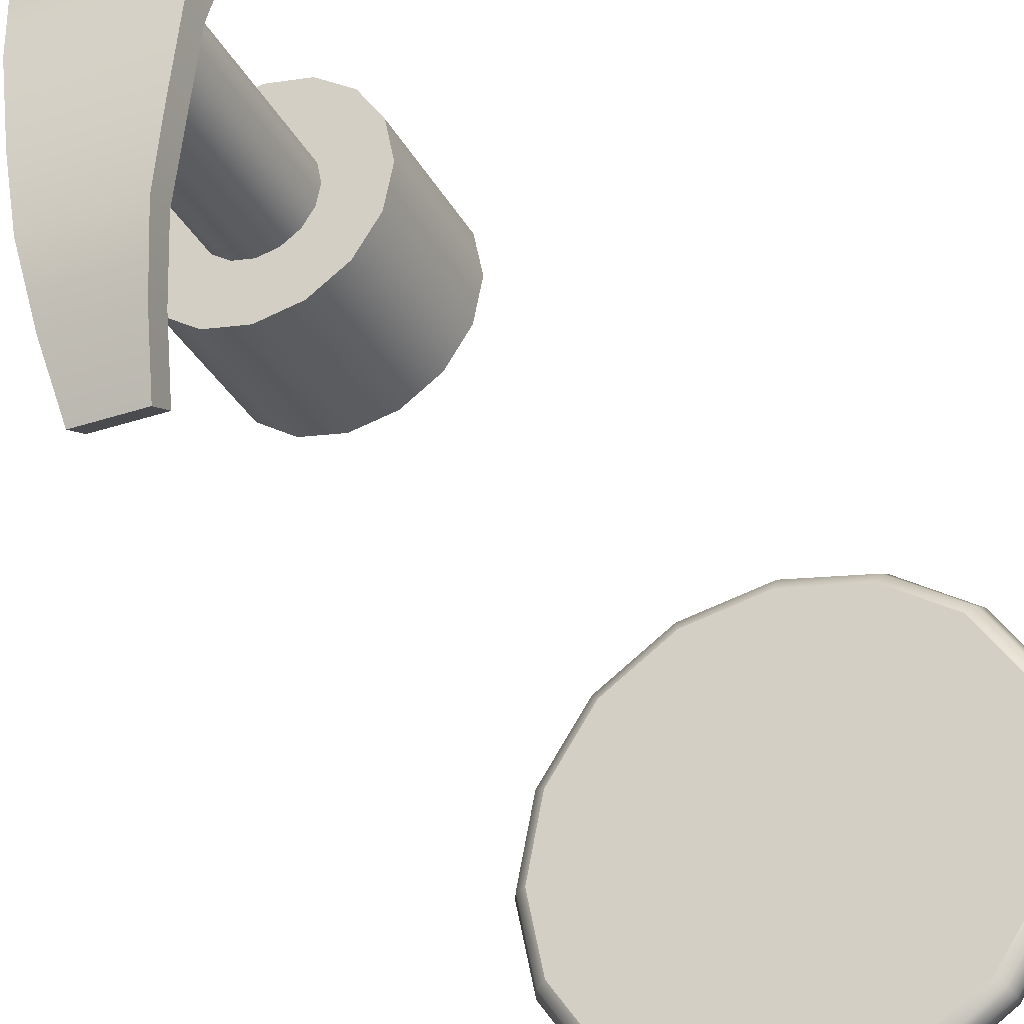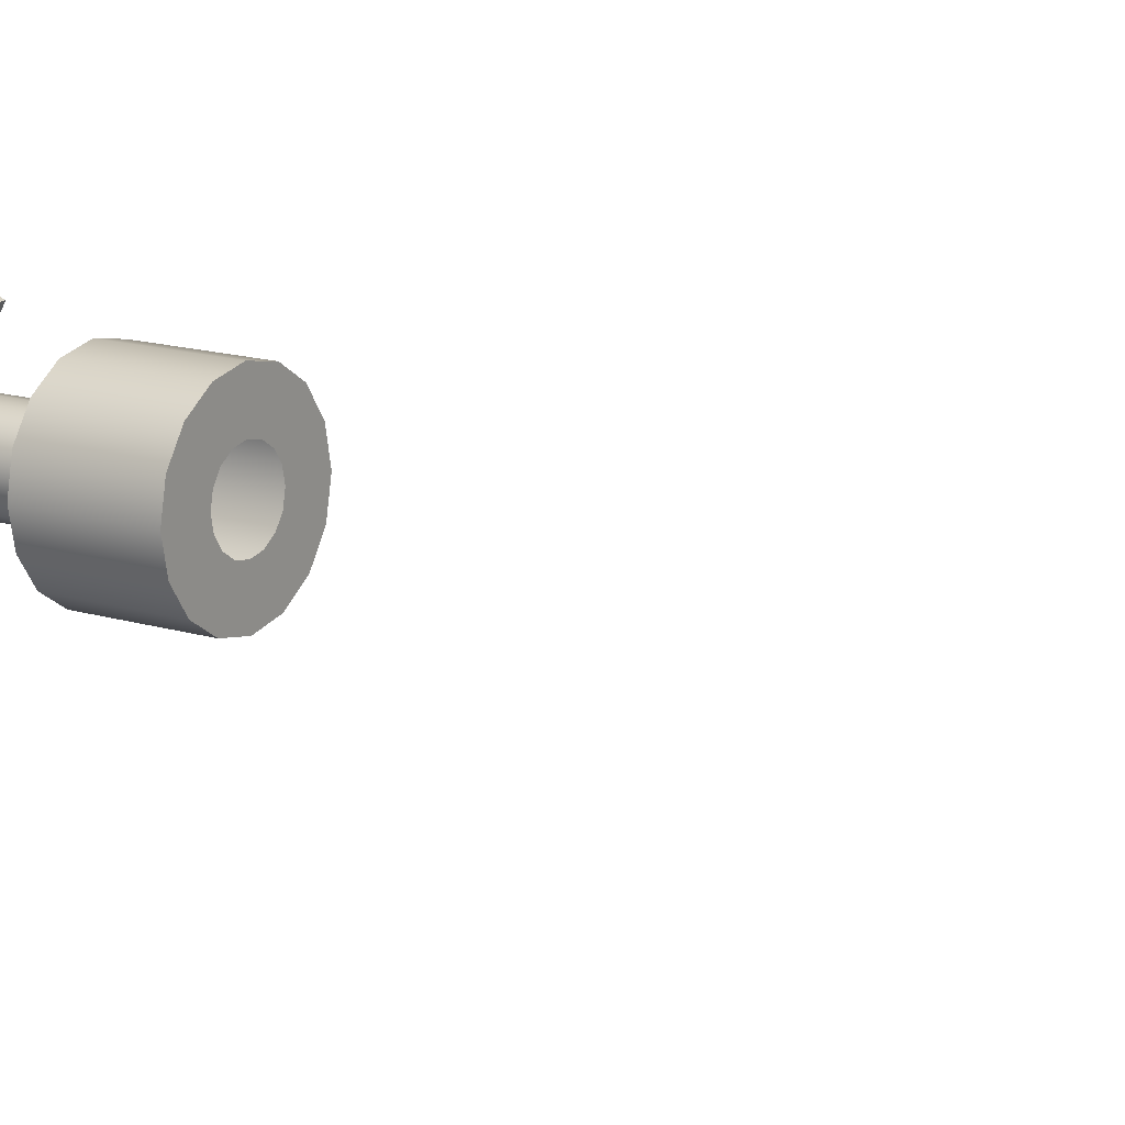
<metadata>
{"format":"obj","ext":"obj","renderer":"f3d","projection":"perspective","resolution":1024,"background":"white","views":[{"elev":-33.3,"azim":24.8,"up":"+Y"},{"elev":15.4,"azim":122.7,"up":"+Y"}]}
</metadata>
<code>
o MeshSoapBottle_9_0_GeomSubset_1
v -0.0005 0.001224 -0.127
v 0.0005 0.001224 -0.127
v -0.0005 0.002224 -0.127
v 0.0005 0.002224 -0.127
v -0.0005 0.001224 -0.127
v 0.0005 0.001224 -0.127
v -0.0005 0.002224 -0.127
v 0.0005 0.002224 -0.127
v -0.0005 0.001224 -0.127
v 0.0005 0.001224 -0.127
v -0.0005 0.002224 -0.127
v 0.0005 0.002224 -0.127
v 0.03356 0.01563 0.02495
v 0.02569 0.02741 0.02495
v 0.0139 0.03528 0.02495
v 0 0.03805 0.02495
v -0.0139 0.03528 0.02495
v -0.02569 0.02741 0.02495
v -0.03356 0.01563 0.02495
v -0.03633 0.001723 0.02495
v -0.03356 -0.01218 0.02495
v -0.02569 -0.02396 0.02495
v -0.0139 -0.03184 0.02495
v 0 -0.0346 0.02495
v 0.0139 -0.03184 0.02495
v 0.02569 -0.02396 0.02495
v 0.03356 -0.01218 0.02495
v 0.03633 0.001723 0.02495
v 0.02803 0.01334 0.04144
v 0.02146 0.02318 0.04144
v 0.01161 0.02976 0.04144
v 0 0.03207 0.04144
v -0.01161 0.02976 0.04144
v -0.02146 0.02318 0.04144
v -0.02803 0.01334 0.04144
v -0.03034 0.001723 0.04144
v -0.02803 -0.009888 0.04144
v -0.02146 -0.01973 0.04144
v -0.01161 -0.02631 0.04144
v 0 -0.02862 0.04144
v 0.01161 -0.02631 0.04144
v 0.02146 -0.01973 0.04144
v 0.02803 -0.009888 0.04144
v 0.03034 0.001723 0.04144
v 0.04832 0.02174 -0.1213
v 0.03698 0.03871 -0.1213
v 0.02002 0.05004 -0.1213
v 0 0.05402 -0.1213
v -0.02001 0.05004 -0.1213
v -0.03698 0.03871 -0.1213
v -0.04832 0.02174 -0.1213
v -0.0523 0.001723 -0.1213
v -0.04832 -0.01829 -0.1213
v -0.03698 -0.03526 -0.1213
v -0.02001 -0.04659 -0.1213
v 0 -0.05058 -0.1213
v 0.02001 -0.04659 -0.1213
v 0.03698 -0.03526 -0.1213
v 0.04832 -0.01829 -0.1213
v 0.0523 0.001723 -0.1213
v 0.04608 -0.01736 -0.05459
v 0.03527 -0.03354 -0.05459
v 0.01909 -0.04436 -0.05459
v 0 -0.04815 -0.05459
v -0.01909 -0.04436 -0.05459
v -0.03527 -0.03354 -0.05459
v -0.04608 -0.01736 -0.05459
v -0.04988 0.001723 -0.05459
v -0.04608 0.02081 -0.05459
v -0.03527 0.03699 -0.05459
v -0.01909 0.0478 -0.05459
v 0 0.0516 -0.05459
v 0.01909 0.0478 -0.05459
v 0.03527 0.03699 -0.05459
v 0.04608 0.02081 -0.05459
v 0.04988 0.001723 -0.05459
v 0.04832 -0.01829 -0.09162
v 0.03698 -0.03526 -0.09162
v 0.02001 -0.04659 -0.09162
v 0 -0.05058 -0.09162
v -0.02001 -0.04659 -0.09162
v -0.03698 -0.03526 -0.09162
v -0.04832 -0.01829 -0.09162
v -0.0523 0.001723 -0.09162
v -0.04832 0.02174 -0.09162
v -0.03698 0.03871 -0.09162
v -0.02001 0.05004 -0.09162
v 0 0.05402 -0.09162
v 0.02002 0.05004 -0.09162
v 0.03698 0.03871 -0.09162
v 0.04832 0.02174 -0.09162
v 0.0523 0.001723 -0.09162
v 0.04257 -0.01591 -0.02357
v 0.03258 -0.03086 -0.02357
v 0.01763 -0.04084 -0.02357
v 0 -0.04435 -0.02357
v -0.01763 -0.04084 -0.02357
v -0.03258 -0.03086 -0.02357
v -0.04257 -0.01591 -0.02357
v -0.04608 0.001723 -0.02357
v -0.04257 0.01936 -0.02357
v -0.03258 0.03431 -0.02357
v -0.01763 0.04429 -0.02357
v 0 0.0478 -0.02357
v 0.01763 0.04429 -0.02357
v 0.03258 0.03431 -0.02357
v 0.04257 0.01936 -0.02357
v 0.04608 0.001723 -0.02357
v 0.04124 0.001723 0.006434
v 0.0381 -0.01406 0.006434
v 0.02916 -0.02743 0.006434
v 0.01578 -0.03637 0.006434
v 0 -0.03951 0.006434
v -0.01578 -0.03637 0.006434
v -0.02916 -0.02743 0.006434
v -0.0381 -0.01406 0.006434
v -0.04124 0.001723 0.006434
v -0.0381 0.0175 0.006434
v -0.02916 0.03088 0.006434
v -0.01578 0.03982 0.006434
v 0 0.04296 0.006434
v 0.01578 0.03982 0.006434
v 0.02916 0.03088 0.006434
v 0.0381 0.0175 0.006434
v 0.02102 0.01043 0.05279
v 0.01882 0.009519 0.05405
v 0.01609 0.01781 0.05279
v 0.0144 0.01613 0.05405
v 0.007795 0.02054 0.05405
v 0.008706 0.02274 0.05279
v 0 0.02447 0.05279
v 0 0.02209 0.05405
v -0.007795 0.02054 0.05405
v -0.008706 0.02274 0.05279
v -0.01609 0.01781 0.05279
v -0.0144 0.01613 0.05405
v -0.01882 0.009519 0.05405
v -0.02102 0.01043 0.05279
v -0.02275 0.001723 0.05279
v -0.02037 0.001723 0.05405
v -0.01882 -0.00607 0.05405
v -0.02102 -0.006982 0.05279
v -0.01609 -0.01436 0.05279
v -0.0144 -0.01268 0.05405
v -0.007795 -0.01709 0.05405
v -0.008706 -0.01929 0.05279
v 0 -0.02103 0.05279
v 0 -0.01864 0.05405
v 0.007795 -0.01709 0.05405
v 0.008706 -0.01929 0.05279
v 0.01609 -0.01436 0.05279
v 0.0144 -0.01268 0.05405
v 0.01882 -0.00607 0.05405
v 0.02102 -0.006982 0.05279
v 0.02275 0.001723 0.05279
v 0.02037 0.001723 0.05405
v 0.01981 0.009931 0.05409
v 0.01516 0.01689 0.05409
v 0.008207 0.02154 0.05409
v 0 0.02317 0.05409
v -0.008207 0.02154 0.05409
v -0.01516 0.01689 0.05409
v -0.01981 0.009931 0.05409
v -0.02144 0.001724 0.05409
v -0.01981 -0.006482 0.05409
v -0.01516 -0.01344 0.05409
v -0.008207 -0.01809 0.05409
v 0 -0.01972 0.05409
v 0.008207 -0.01809 0.05409
v 0.01516 -0.01344 0.05409
v 0.01981 -0.006482 0.05409
v 0.02144 0.001724 0.05409
v 0.01981 0.009931 0.08323
v 0.01516 0.01689 0.08323
v 0.008207 0.02154 0.08323
v 0 0.02317 0.08323
v -0.008207 0.02154 0.08323
v -0.01516 0.01689 0.08323
v -0.01981 0.009931 0.08323
v -0.02144 0.001724 0.08323
v -0.01981 -0.006482 0.08323
v -0.01516 -0.01344 0.08323
v -0.008207 -0.01809 0.08323
v 0 -0.01972 0.08323
v 0.008207 -0.01809 0.08323
v 0.01516 -0.01344 0.08323
v 0.01981 -0.006482 0.08323
v 0.02144 0.001724 0.08323
v 0.0071 0.008824 0.08323
v 0.003842 0.011 0.08323
v 0 0.01176 0.08323
v -0.003842 0.011 0.08323
v -0.0071 0.008824 0.08323
v -0.009276 0.005567 0.08323
v -0.01004 0.001724 0.08323
v -0.009276 -0.002118 0.08323
v -0.0071 -0.005376 0.08323
v -0.003842 -0.007552 0.08323
v 0 -0.008316 0.08323
v 0.003842 -0.007552 0.08323
v 0.0071 -0.005376 0.08323
v 0.009276 -0.002118 0.08323
v 0.01004 0.001724 0.08323
v 0.009276 0.005567 0.08323
v 0.0071 0.008824 0.1243
v 0.003842 0.011 0.1243
v 0 0.01176 0.1243
v -0.003842 0.011 0.1243
v -0.0071 0.008824 0.1243
v -0.009276 0.005567 0.1243
v -0.01004 0.001724 0.1243
v -0.009276 -0.002118 0.1243
v -0.0071 -0.005376 0.1243
v -0.003842 -0.007552 0.1243
v 0 -0.008316 0.1243
v 0.003842 -0.007552 0.1243
v 0.0071 -0.005376 0.1243
v 0.009276 -0.002118 0.1243
v 0.01004 0.001724 0.1243
v 0.009276 0.005567 0.1243
v -0.006172 -0.05524 0.1136
v 0.006172 -0.05524 0.1136
v -0.006172 -0.0575 0.1183
v 0.006172 -0.0575 0.1183
v -0.01748 0.02411 0.1202
v 0.01748 0.02411 0.1202
v -0.01748 0.02245 0.1153
v 0.01748 0.02245 0.1153
v -0.01183 -0.01863 0.1289
v -0.01183 -0.01863 0.1237
v 0.01183 -0.01863 0.1237
v 0.01183 -0.01863 0.1289
v -0.01559 0.01142 0.1261
v -0.01559 0.01073 0.1209
v 0.01559 0.01073 0.1209
v 0.01559 0.01142 0.1261
v -0.01371 -0.002112 0.1289
v -0.01371 -0.002112 0.1237
v 0.01371 -0.002112 0.1237
v 0.01371 -0.002112 0.1289
v -0.009942 -0.03258 0.1281
v -0.009942 -0.03124 0.1231
v 0.009942 -0.03124 0.1231
v 0.009942 -0.03258 0.1281
v -0.008057 -0.0459 0.1238
v -0.008057 -0.04364 0.1191
v 0.008057 -0.04364 0.1191
v 0.008057 -0.0459 0.1238
v 0.006632 0.008356 0.05409
v 0.003589 0.01039 0.05409
v 0 0.0111 0.05409
v -0.003589 0.01039 0.05409
v -0.006632 0.008356 0.05409
v -0.008665 0.005313 0.05409
v -0.009379 0.001724 0.05409
v -0.008665 -0.001865 0.05409
v -0.006632 -0.004908 0.05409
v -0.003589 -0.006941 0.05409
v 0 -0.007655 0.05409
v 0.003589 -0.006941 0.05409
v 0.006632 -0.004908 0.05409
v 0.008665 -0.001865 0.05409
v 0.009379 0.001724 0.05409
v 0.008665 0.005313 0.05409
v 0.01525 0.02918 -0.1124
v 0.01419 0.02988 -0.1123
v 0.01305 0.02706 -0.1134
v 0.01297 0.03014 -0.1125
v 0.01175 0.02994 -0.1127
v 0.01073 0.0293 -0.1131
v 0.01006 0.02831 -0.1135
v 0.00985 0.02714 -0.1139
v 0.01012 0.02595 -0.1143
v 0.01084 0.02494 -0.1145
v 0.0119 0.02424 -0.1145
v 0.01312 0.02398 -0.1144
v 0.01434 0.02418 -0.1142
v 0.01536 0.02482 -0.1138
v 0.01603 0.02581 -0.1134
v 0.01624 0.02698 -0.1129
v 0.01597 0.02817 -0.1126
v 0.006632 0.008356 0.02024
v 0.006073 0.007797 0.01902
v 0.003589 0.01039 0.02024
v 0.003287 0.009659 0.01902
v 0 0.0111 0.02024
v 0 0.01031 0.01902
v -0.003589 0.01039 0.02024
v -0.003287 0.009659 0.01902
v -0.006632 0.008356 0.02024
v -0.006073 0.007797 0.01902
v -0.008665 0.005313 0.02024
v -0.007935 0.005011 0.01902
v -0.009379 0.001724 0.02024
v -0.008588 0.001724 0.01902
v -0.008665 -0.001865 0.02024
v -0.007935 -0.001562 0.01902
v -0.006632 -0.004908 0.02024
v -0.006073 -0.004349 0.01902
v -0.003589 -0.006941 0.02024
v -0.003287 -0.00621 0.01902
v 0 -0.007655 0.02024
v 0 -0.006865 0.01902
v 0.003589 -0.006941 0.02024
v 0.003287 -0.00621 0.01902
v 0.006632 -0.004908 0.02024
v 0.006073 -0.004349 0.01902
v 0.008665 -0.001865 0.02024
v 0.007935 -0.001562 0.01902
v 0.009379 0.001724 0.02024
v 0.008588 0.001724 0.01902
v 0.008665 0.005313 0.02024
v 0.007935 0.005011 0.01902
v 0.002729 0.004453 0.01218
v 0.002289 0.004012 0.01096
v 0.001477 0.00529 0.01218
v 0.001239 0.004714 0.01096
v 0 0.005584 0.01218
v 0 0.004961 0.01096
v -0.001477 0.00529 0.01218
v -0.001239 0.004714 0.01096
v -0.002729 0.004453 0.01218
v -0.002289 0.004012 0.01096
v -0.003566 0.003202 0.01218
v -0.00299 0.002963 0.01096
v -0.00386 0.001724 0.01218
v -0.003236 0.001724 0.01096
v -0.003566 0.000247 0.01218
v -0.00299 0.000486 0.01096
v -0.002729 -0.001005 0.01218
v -0.002289 -0.000564 0.01096
v -0.001477 -0.001841 0.01218
v -0.001239 -0.001266 0.01096
v 0 -0.002135 0.01218
v 0 -0.001512 0.01096
v 0.001477 -0.001841 0.01218
v 0.001239 -0.001266 0.01096
v 0.002729 -0.001005 0.01218
v 0.002289 -0.000564 0.01096
v 0.003566 0.000247 0.01218
v 0.00299 0.000486 0.01096
v 0.00386 0.001724 0.01218
v 0.003236 0.001724 0.01096
v 0.003566 0.003202 0.01218
v 0.00299 0.002963 0.01096
v 8.6e-05 -0.001346 -0.000836
v -0.001153 -0.001099 -0.000849
v -0.002203 -0.000398 -0.000844
v -0.002905 0.000652 -0.00082
v -0.003151 0.001889 -0.000782
v -0.002905 0.003127 -0.000735
v -0.002204 0.004176 -0.000687
v -0.001155 0.004877 -0.000644
v 8.4e-05 0.005123 -0.000614
v 0.001322 0.004877 -0.000601
v 0.002372 0.004175 -0.000606
v 0.003074 0.003125 -0.00063
v 0.003321 0.001888 -0.000668
v 0.003075 0.00065 -0.000715
v 0.002374 -0.000399 -0.000763
v 0.001324 -0.0011 -0.000805
v 0.00042 -0.000696 -0.01263
v -0.000818 -0.000449 -0.01266
v -0.001868 0.000253 -0.01265
v -0.002571 0.0013 -0.0126
v -0.002819 0.002536 -0.01251
v -0.002574 0.00377 -0.01241
v -0.001875 0.004816 -0.0123
v -0.000827 0.005514 -0.01221
v 0.000411 0.005758 -0.01214
v 0.001649 0.005511 -0.01211
v 0.002699 0.00481 -0.01212
v 0.003401 0.00376 -0.01218
v 0.003649 0.002526 -0.01226
v 0.003405 0.001291 -0.01236
v 0.002706 0.000246 -0.01247
v 0.001657 -0.000452 -0.01256
v 0.001007 0.000444 -0.02438
v -0.00023 0.000692 -0.02442
v -0.001281 0.001393 -0.02441
v -0.001985 0.002439 -0.02433
v -0.002235 0.003669 -0.0242
v -0.001994 0.004897 -0.02404
v -0.001297 0.005939 -0.02387
v -0.000251 0.006632 -0.02372
v 0.000984 0.006872 -0.02362
v 0.002221 0.006623 -0.02358
v 0.003272 0.005922 -0.02359
v 0.003976 0.004876 -0.02368
v 0.004226 0.003646 -0.0238
v 0.003985 0.002417 -0.02397
v 0.003288 0.001377 -0.02413
v 0.002242 0.000683 -0.02428
v 0.001845 0.002071 -0.03605
v 0.000609 0.002322 -0.03612
v -0.000442 0.003021 -0.03609
v -0.001148 0.004063 -0.03598
v -0.001402 0.005286 -0.03581
v -0.001165 0.006508 -0.03559
v -0.000472 0.007541 -0.03537
v 0.00057 0.008227 -0.03517
v 0.001803 0.008462 -0.03503
v 0.003039 0.00821 -0.03497
v 0.00409 0.00751 -0.03499
v 0.004796 0.006469 -0.0351
v 0.005049 0.005245 -0.03528
v 0.004812 0.004024 -0.03549
v 0.004119 0.002992 -0.03572
v 0.003077 0.002305 -0.03592
v 0.002932 0.004182 -0.04763
v 0.001697 0.004436 -0.04771
v 0.000645 0.005135 -0.04768
v -6.3e-05 0.00617 -0.04754
v -0.000321 0.007386 -0.04732
v -8.9e-05 0.008597 -0.04705
v 0.000598 0.009619 -0.04677
v 0.001635 0.0103 -0.04652
v 0.002865 0.01052 -0.04634
v 0.004099 0.01027 -0.04627
v 0.005151 0.009571 -0.0463
v 0.00586 0.008535 -0.04643
v 0.006117 0.00732 -0.04666
v 0.005885 0.006108 -0.04693
v 0.005198 0.005087 -0.04721
v 0.004161 0.00441 -0.04746
v 0.004265 0.006771 -0.05908
v 0.003032 0.007029 -0.05918
v 0.00198 0.007727 -0.05914
v 0.001268 0.008756 -0.05897
v 0.001005 0.009961 -0.05871
v 0.001231 0.01116 -0.05838
v 0.001911 0.01217 -0.05804
v 0.002943 0.01283 -0.05775
v 0.004168 0.01306 -0.05754
v 0.005401 0.0128 -0.05744
v 0.006453 0.0121 -0.05748
v 0.007165 0.01107 -0.05765
v 0.007428 0.009865 -0.05791
v 0.007202 0.008666 -0.05824
v 0.006522 0.007657 -0.05858
v 0.00549 0.006992 -0.05887
v 0.005842 0.009834 -0.07039
v 0.004612 0.0101 -0.0705
v 0.003559 0.01079 -0.07045
v 0.002843 0.01181 -0.07026
v 0.002574 0.01301 -0.06995
v 0.002792 0.01419 -0.06957
v 0.003465 0.01519 -0.06918
v 0.004489 0.01584 -0.06883
v 0.005709 0.01605 -0.06858
v 0.00694 0.01579 -0.06847
v 0.007993 0.01509 -0.06852
v 0.008709 0.01407 -0.06871
v 0.008978 0.01287 -0.06902
v 0.00876 0.01169 -0.0694
v 0.008087 0.0107 -0.0698
v 0.007063 0.01005 -0.07014
v 0.007637 0.01332 -0.08149
v 0.006408 0.01358 -0.08161
v 0.005354 0.01428 -0.08156
v 0.004636 0.0153 -0.08135
v 0.004362 0.01648 -0.08101
v 0.004575 0.01765 -0.08059
v 0.005242 0.01864 -0.08017
v 0.006261 0.01928 -0.07979
v 0.007478 0.01948 -0.07952
v 0.008707 0.01922 -0.0794
v 0.009761 0.01852 -0.07945
v 0.01048 0.01751 -0.07966
v 0.01075 0.01632 -0.08
v 0.01054 0.01515 -0.08041
v 0.009873 0.01417 -0.08084
v 0.008854 0.01352 -0.08122
v 0.009466 0.01687 -0.09247
v 0.008237 0.01714 -0.09259
v 0.007184 0.01783 -0.09254
v 0.006465 0.01885 -0.09233
v 0.006191 0.02003 -0.09199
v 0.006404 0.02121 -0.09157
v 0.007071 0.02219 -0.09115
v 0.008091 0.02283 -0.09077
v 0.009308 0.02304 -0.0905
v 0.01054 0.02277 -0.09038
v 0.01159 0.02208 -0.09043
v 0.01231 0.02106 -0.09064
v 0.01258 0.01988 -0.09098
v 0.01237 0.0187 -0.09139
v 0.0117 0.01772 -0.09182
v 0.01068 0.01708 -0.0922
v 0.0113 0.02043 -0.1034
v 0.01007 0.02069 -0.1036
v 0.009013 0.02139 -0.1035
v 0.008295 0.0224 -0.1033
v 0.008021 0.02359 -0.103
v 0.008234 0.02476 -0.1026
v 0.008901 0.02574 -0.1021
v 0.00992 0.02638 -0.1017
v 0.01114 0.02659 -0.1015
v 0.01237 0.02632 -0.1014
v 0.01342 0.02563 -0.1014
v 0.01414 0.02461 -0.1016
v 0.01441 0.02343 -0.102
v 0.0142 0.02226 -0.1024
v 0.01353 0.02127 -0.1028
v 0.01251 0.02063 -0.1032
v 0.03406 0.03578 -0.1333
v 0.01843 0.04622 -0.1333
v 0 0.001723 -0.1334
v 0 0.04989 -0.1333
v -0.01843 0.04622 -0.1333
v -0.03406 0.03578 -0.1333
v -0.0445 0.02016 -0.1333
v -0.04816 0.001723 -0.1333
v -0.0445 -0.01671 -0.1333
v -0.03406 -0.03233 -0.1333
v -0.01843 -0.04277 -0.1333
v 0 -0.04644 -0.1333
v 0.01843 -0.04277 -0.1333
v 0.03406 -0.03233 -0.1333
v 0.0445 -0.01671 -0.1333
v 0.04816 0.001723 -0.1333
v 0.0445 0.02016 -0.1333
v 0.05052 0.02265 -0.1304
v 0.05468 0.001723 -0.1304
v 0.05201 0.02327 -0.1255
v 0.0563 0.001723 -0.1255
v 0.03867 0.04039 -0.1304
v 0.03981 0.04153 -0.1255
v 0.02093 0.05225 -0.1304
v 0.02154 0.05374 -0.1255
v 0 0.05641 -0.1304
v 0 0.05802 -0.1255
v -0.02093 0.05225 -0.1304
v -0.02154 0.05374 -0.1255
v -0.03867 0.04039 -0.1304
v -0.03981 0.04153 -0.1255
v -0.05052 0.02265 -0.1304
v -0.05201 0.02327 -0.1255
v -0.05468 0.001723 -0.1304
v -0.0563 0.001723 -0.1255
v -0.05052 -0.0192 -0.1304
v -0.05201 -0.01982 -0.1255
v -0.03867 -0.03694 -0.1304
v -0.03981 -0.03808 -0.1255
v -0.02093 -0.0488 -0.1304
v -0.02154 -0.05029 -0.1255
v 0 -0.05296 -0.1304
v 0 -0.05457 -0.1255
v 0.02093 -0.0488 -0.1304
v 0.02154 -0.05029 -0.1255
v 0.03867 -0.03694 -0.1304
v 0.03981 -0.03808 -0.1255
v 0.05052 -0.0192 -0.1304
v 0.05201 -0.01982 -0.1255
v 0.05062 -0.01925 -0.1225
v 0.05479 0.001723 -0.1225
v 0.05062 0.02269 -0.1225
v 0.03875 0.04047 -0.1225
v 0.02097 0.05235 -0.1225
v 0 0.05652 -0.1225
v -0.02097 0.05235 -0.1225
v -0.03875 0.04047 -0.1225
v -0.05062 0.02269 -0.1225
v -0.05479 0.001723 -0.1225
v -0.05062 -0.01925 -0.1225
v -0.03875 -0.03702 -0.1225
v -0.02097 -0.0489 -0.1225
v 0 -0.05307 -0.1225
v 0.02097 -0.0489 -0.1225
v 0.03875 -0.03702 -0.1225
v 0.04832 0.02174 -0.1213
v 0.0523 0.001723 -0.1213
v 0.03698 0.03871 -0.1213
v 0.02002 0.05004 -0.1213
v 0 0.05402 -0.1213
v -0.02001 0.05004 -0.1213
v -0.03698 0.03871 -0.1213
v -0.04832 0.02174 -0.1213
v -0.0523 0.001723 -0.1213
v -0.04832 -0.01829 -0.1213
v -0.03698 -0.03526 -0.1213
v -0.02001 -0.04659 -0.1213
v 0 -0.05058 -0.1213
v 0.02001 -0.04659 -0.1213
v 0.03698 -0.03526 -0.1213
v 0.04832 -0.01829 -0.1213
v 0 0.001723 -0.1213
f 5 6 8 7
f 157 158 174 173
f 158 159 175 174
f 159 160 176 175
f 160 161 177 176
f 161 162 178 177
f 162 163 179 178
f 163 164 180 179
f 164 165 181 180
f 165 166 182 181
f 166 167 183 182
f 167 168 184 183
f 168 169 185 184
f 169 170 186 185
f 170 171 187 186
f 171 172 188 187
f 172 157 173 188
f 174 175 190 189
f 175 176 191 190
f 176 177 192 191
f 177 178 193 192
f 178 179 194 193
f 179 180 195 194
f 180 181 196 195
f 181 182 197 196
f 182 183 198 197
f 183 184 199 198
f 184 185 200 199
f 185 186 201 200
f 186 187 202 201
f 187 188 203 202
f 188 173 204 203
f 173 174 189 204
f 189 190 206 205
f 190 191 207 206
f 191 192 208 207
f 192 193 209 208
f 193 194 210 209
f 194 195 211 210
f 195 196 212 211
f 196 197 213 212
f 197 198 214 213
f 198 199 215 214
f 199 200 216 215
f 200 201 217 216
f 201 202 218 217
f 202 203 219 218
f 203 204 220 219
f 204 189 205 220
f 221 222 224 223
f 223 224 248 245
f 225 226 228 227
f 246 247 222 221
f 222 247 248 224
f 246 221 223 245
f 238 230 229 237
f 238 239 231 230
f 232 231 239 240
f 229 232 240 237
f 227 234 233 225
f 227 228 235 234
f 236 235 228 226
f 233 236 226 225
f 234 238 237 233
f 234 235 239 238
f 240 239 235 236
f 237 240 236 233
f 230 242 241 229
f 230 231 243 242
f 244 243 231 232
f 241 244 232 229
f 242 246 245 241
f 242 243 247 246
f 248 247 243 244
f 245 248 244 241
f 159 158 249 250
f 160 159 250 251
f 161 160 251 252
f 162 161 252 253
f 163 162 253 254
f 164 163 254 255
f 165 164 255 256
f 166 165 256 257
f 167 166 257 258
f 168 167 258 259
f 169 168 259 260
f 170 169 260 261
f 171 170 261 262
f 172 171 262 263
f 157 172 263 264
f 158 157 264 249
f 507 506 508 509
f 510 509 508 511
f 512 511 508 513
f 514 513 508 515
f 516 515 508 517
f 518 517 508 519
f 520 519 508 521
f 522 521 508 506
f 522 523 524 521
f 523 525 526 524
f 525 523 527 528
f 523 522 506 527
f 528 527 529 530
f 527 506 507 529
f 530 529 531 532
f 529 507 509 531
f 532 531 533 534
f 531 509 510 533
f 534 533 535 536
f 533 510 511 535
f 536 535 537 538
f 535 511 512 537
f 538 537 539 540
f 537 512 513 539
f 540 539 541 542
f 539 513 514 541
f 542 541 543 544
f 541 514 515 543
f 544 543 545 546
f 543 515 516 545
f 546 545 547 548
f 545 516 517 547
f 548 547 549 550
f 547 517 518 549
f 550 549 551 552
f 549 518 519 551
f 552 551 553 554
f 551 519 520 553
f 554 553 524 526
f 553 520 521 524
f 571 572 556 557
f 573 571 557 558
f 574 573 558 559
f 575 574 559 560
f 576 575 560 561
f 577 576 561 562
f 578 577 562 563
f 579 578 563 564
f 580 579 564 565
f 581 580 565 566
f 582 581 566 567
f 583 582 567 568
f 584 583 568 569
f 585 584 569 570
f 586 585 570 555
f 572 586 555 556
f 556 555 554 526
f 557 556 526 525
f 558 557 525 528
f 559 558 528 530
f 560 559 530 532
f 561 560 532 534
f 562 561 534 536
f 563 562 536 538
f 564 563 538 540
f 565 564 540 542
f 566 565 542 544
f 567 566 544 546
f 568 567 546 548
f 569 568 548 550
f 570 569 550 552
f 555 570 552 554
f 587 572 571 573
f 587 573 574 575
f 587 575 576 577
f 587 577 578 579
f 587 579 580 581
f 587 581 582 583
f 587 583 584 585
f 587 585 586 572

</code>
